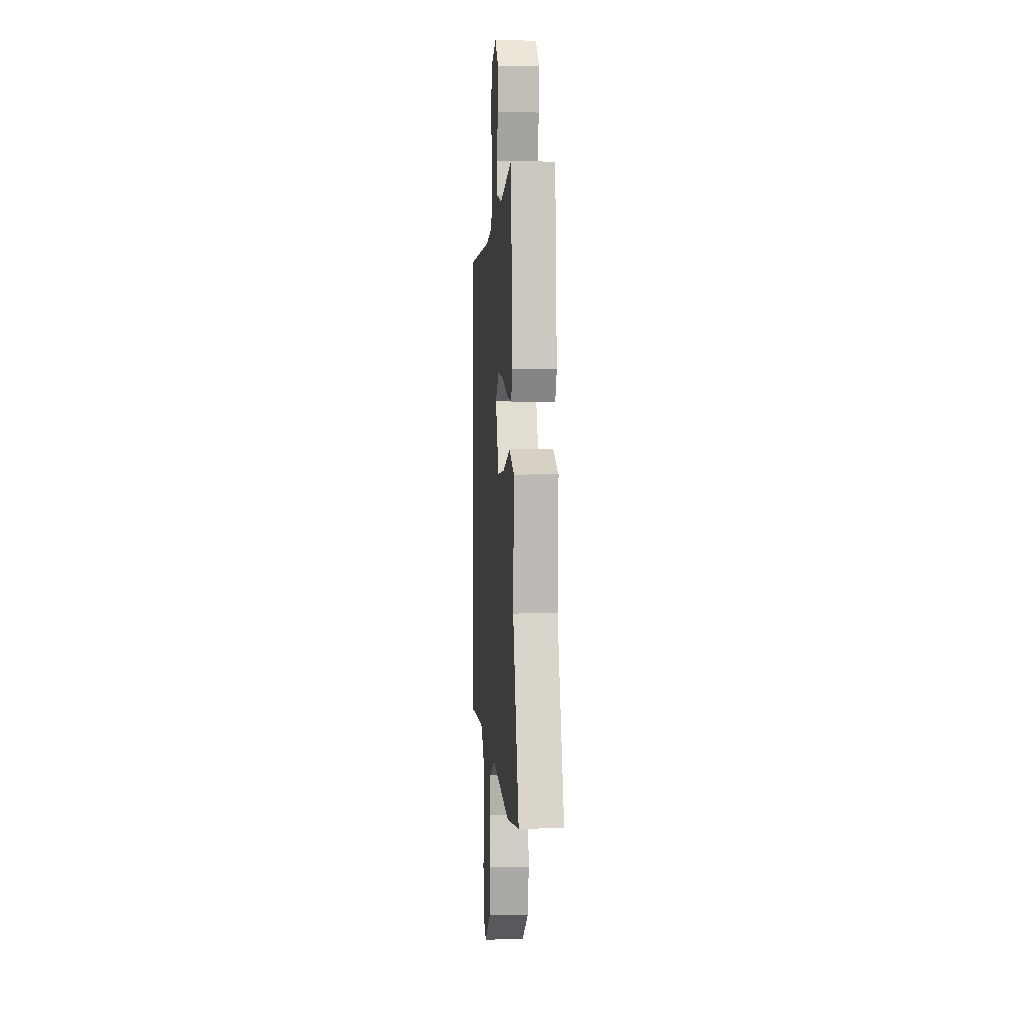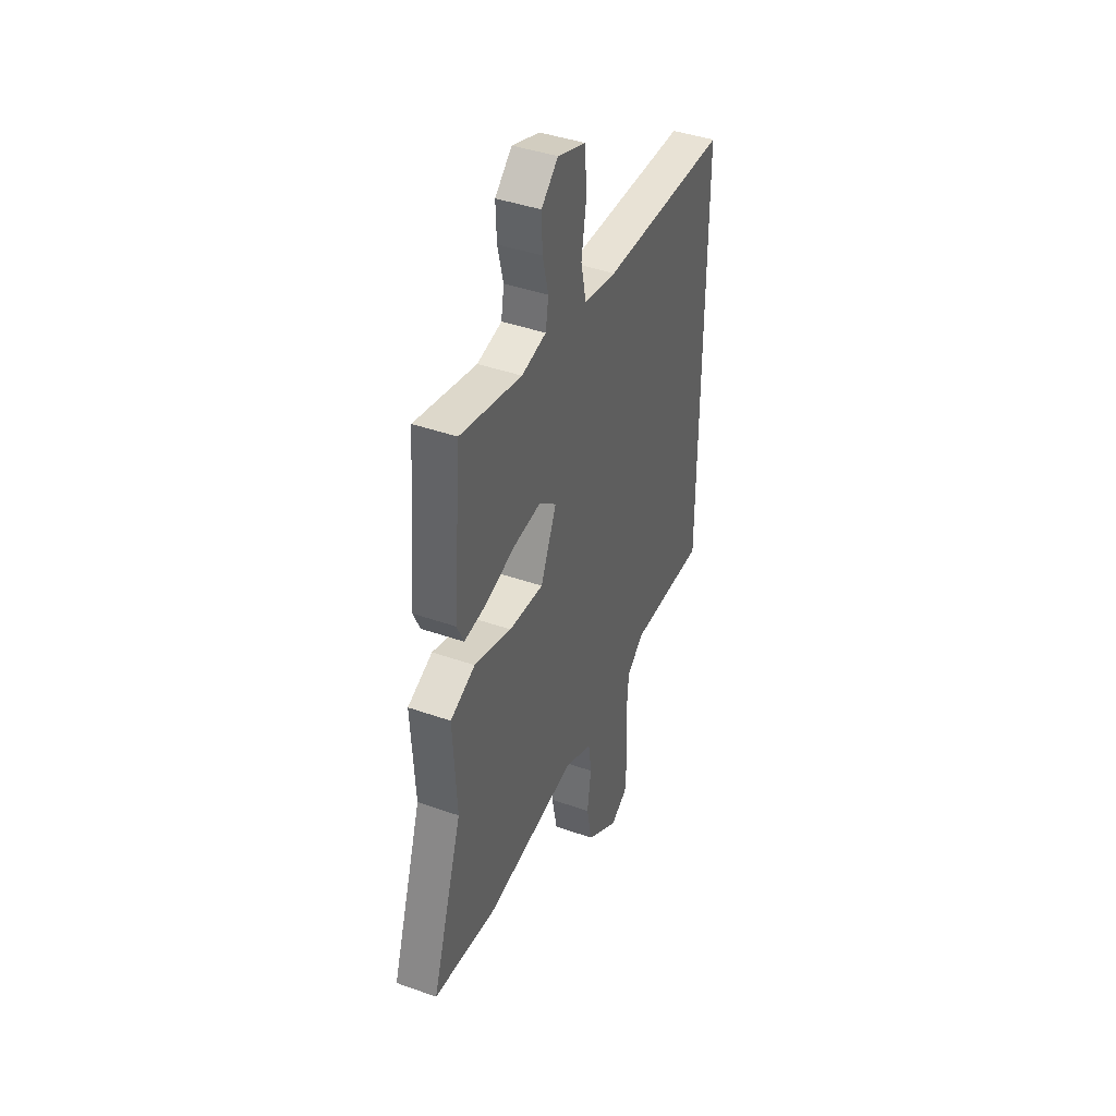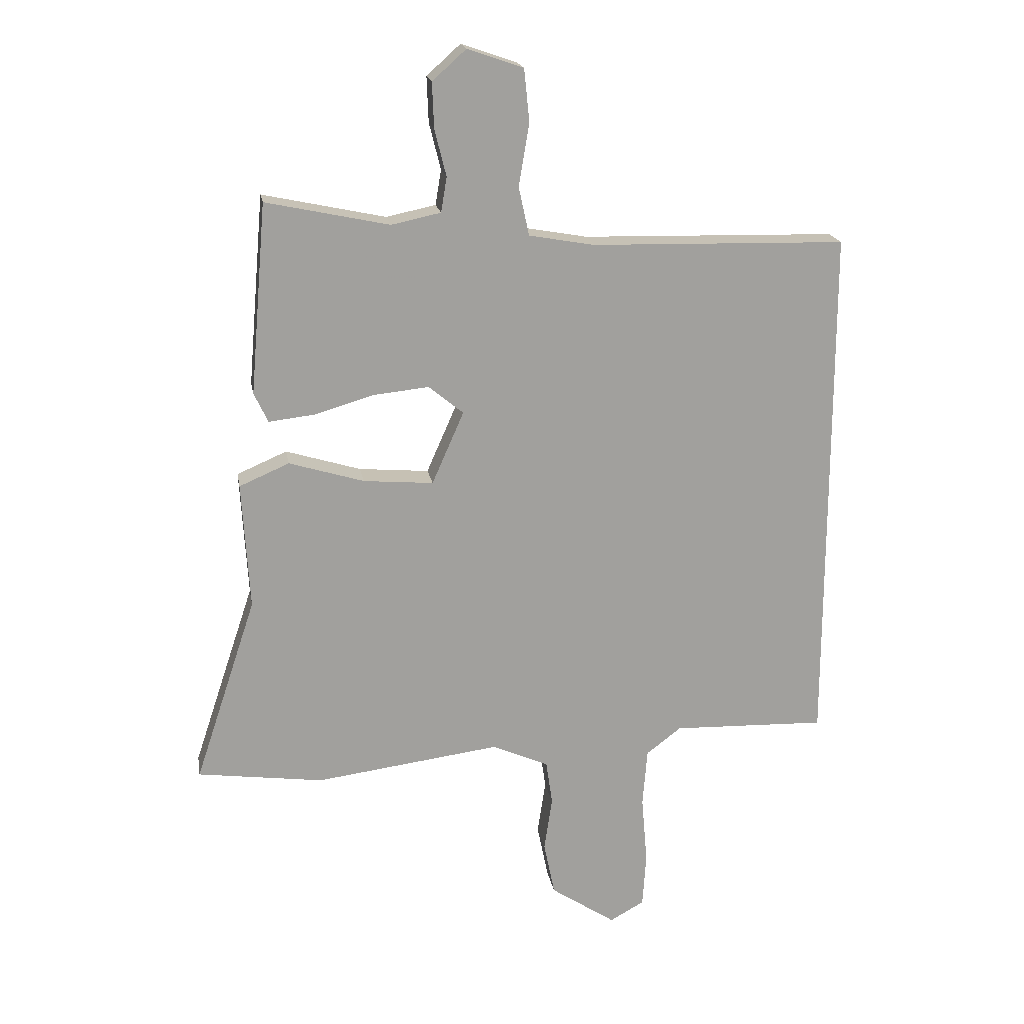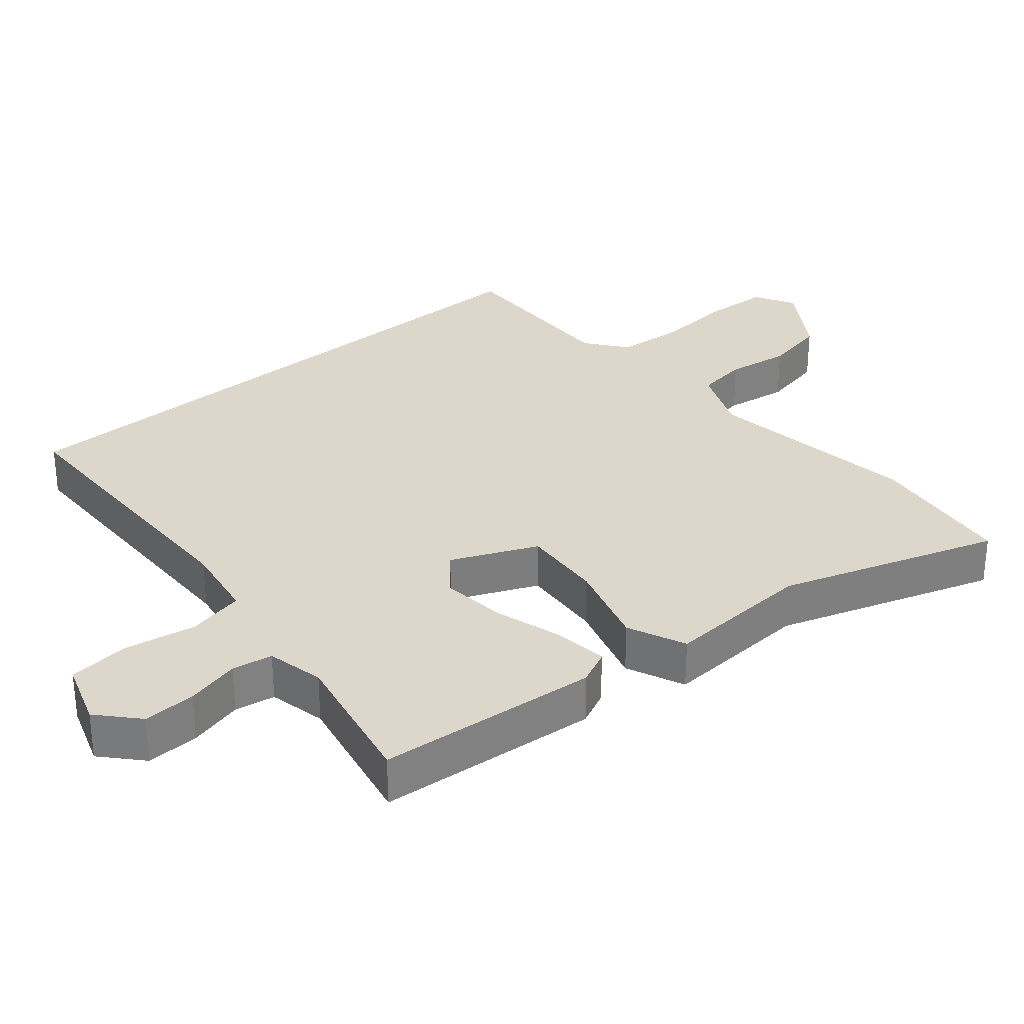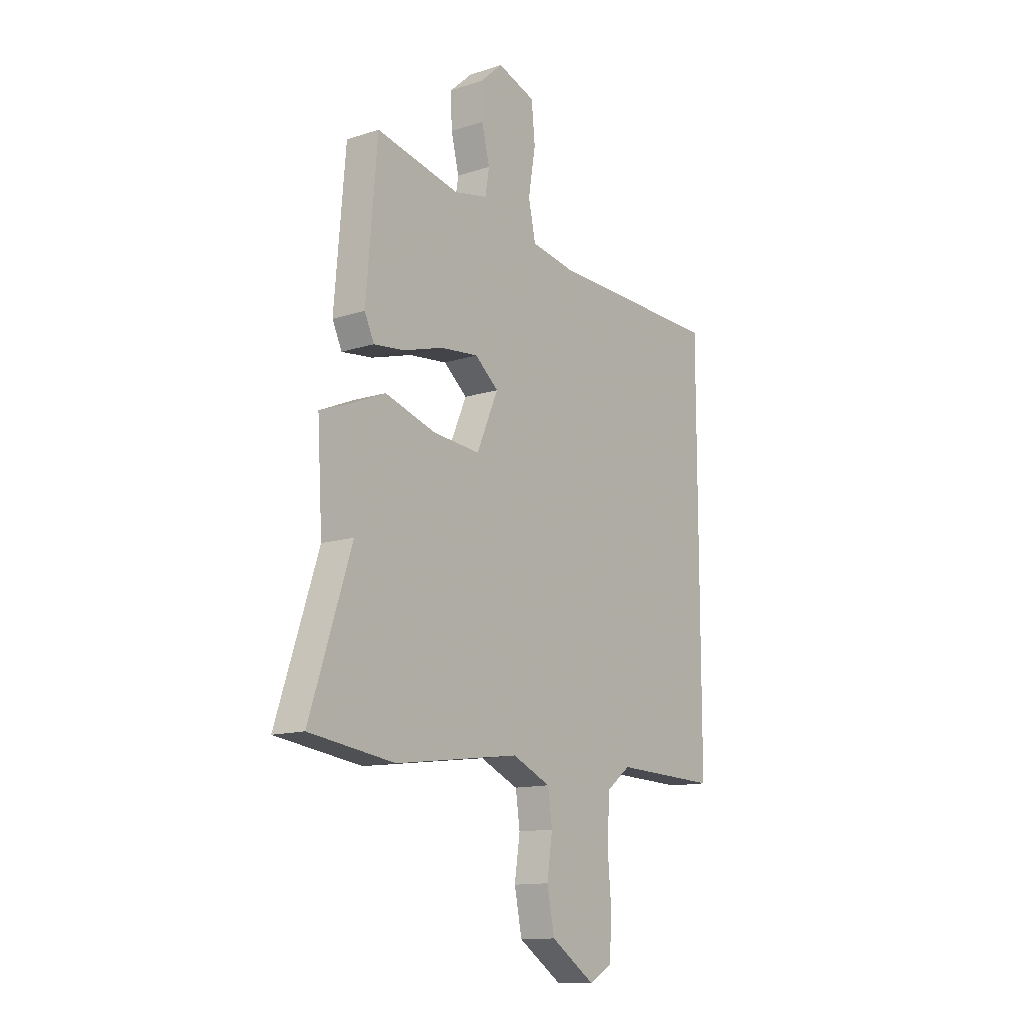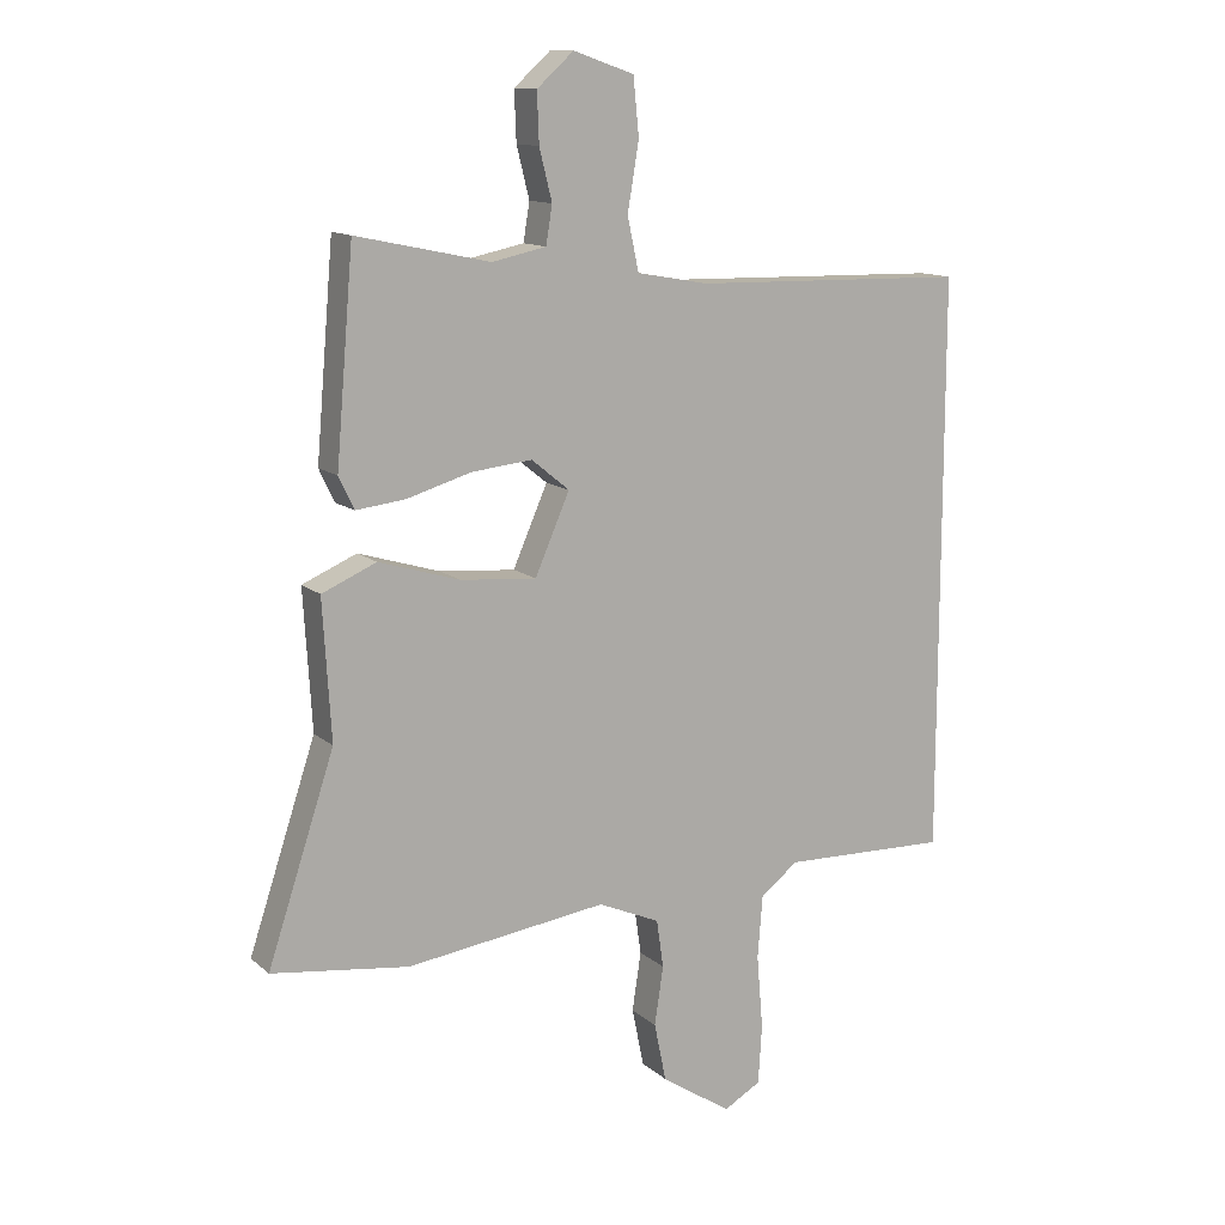
<metadata>
{"format":"obj","ext":"obj","renderer":"f3d","projection":"perspective","resolution":1024,"background":"white","views":[{"elev":3.2,"azim":85.5,"up":"+Z"},{"elev":41.6,"azim":113.2,"up":"+Z"},{"elev":18.8,"azim":170.5,"up":"+Z"},{"elev":30.8,"azim":49.6,"up":"+Y"},{"elev":-13.0,"azim":126.6,"up":"+Z"},{"elev":12.7,"azim":151.0,"up":"+Z"}]}
</metadata>
<code>
v -0.5 0.07 -0.464
v -0.5 0.07 0.449
v -0.062 0.07 0.459
v 0.051 0.07 0.479
v 0.069 0.07 0.563
v 0.051 0.07 0.67
v 0.06 0.07 0.76
v 0.156 0.07 0.793
v 0.214 0.07 0.741
v 0.211 0.07 0.663
v 0.191 0.07 0.583
v 0.201 0.07 0.523
v 0.286 0.07 0.505
v 0.498 0.07 0.55
v 0.526 0.07 0.223
v 0.502 0.07 0.172
v 0.424 0.07 0.181
v 0.322 0.07 0.211
v 0.226 0.07 0.221
v 0.166 0.07 0.172
v 0.221 0.07 0.047
v 0.341 0.07 0.057
v 0.47 0.07 0.096
v 0.556 0.07 0.059
v 0.543 0.07 -0.16
v 0.649 0.07 -0.48
v 0.432 0.07 -0.509
v 0.114 0.07 -0.467
v 0.016 0.07 -0.51
v 0.005 0.07 -0.586
v 0.019 0.07 -0.679
v 0 0.07 -0.772
v -0.112 0.07 -0.846
v -0.171 0.07 -0.813
v -0.177 0.07 -0.719
v -0.167 0.07 -0.602
v -0.175 0.07 -0.502
v -0.235 0.07 -0.456
v -0.5 0 -0.464
v -0.5 0 0.449
v -0.062 0 0.459
v 0.051 0 0.479
v 0.069 0 0.563
v 0.051 0 0.67
v 0.06 0 0.76
v 0.156 0 0.793
v 0.214 0 0.741
v 0.211 0 0.663
v 0.191 0 0.583
v 0.201 0 0.523
v 0.286 0 0.505
v 0.498 0 0.55
v 0.526 0 0.223
v 0.502 0 0.172
v 0.424 0 0.181
v 0.322 0 0.211
v 0.226 0 0.221
v 0.166 0 0.172
v 0.221 0 0.047
v 0.341 0 0.057
v 0.47 0 0.096
v 0.556 0 0.059
v 0.543 0 -0.16
v 0.649 0 -0.48
v 0.432 0 -0.509
v 0.114 0 -0.467
v 0.016 0 -0.51
v 0.005 0 -0.586
v 0.019 0 -0.679
v 0 0 -0.772
v -0.112 0 -0.846
v -0.171 0 -0.813
v -0.177 0 -0.719
v -0.167 0 -0.602
v -0.175 0 -0.502
v -0.235 0 -0.456
f 33 34 35 36
f 33 36 37
f 30 31 32 33
f 29 30 33 37
f 28 29 37 38
f 25 26 27 28
f 22 23 24 25
f 21 22 25 28
f 20 21 28 38
f 15 16 17 18
f 13 14 15 18
f 12 13 18 19
f 11 12 19 20
f 9 10 11
f 8 9 11
f 5 6 7 8
f 4 5 8 11
f 38 1 2 3
f 38 3 4
f 4 11 20 38
f 74 73 72 71
f 75 74 71
f 71 70 69 68
f 75 71 68 67
f 76 75 67 66
f 66 65 64 63
f 63 62 61 60
f 66 63 60 59
f 76 66 59 58
f 56 55 54 53
f 56 53 52 51
f 57 56 51 50
f 58 57 50 49
f 49 48 47
f 49 47 46
f 46 45 44 43
f 49 46 43 42
f 41 40 39 76
f 42 41 76
f 76 58 49 42
f 1 39 40 2
f 2 40 41 3
f 3 41 42 4
f 4 42 43 5
f 5 43 44 6
f 6 44 45 7
f 7 45 46 8
f 8 46 47 9
f 9 47 48 10
f 10 48 49 11
f 11 49 50 12
f 12 50 51 13
f 13 51 52 14
f 14 52 53 15
f 15 53 54 16
f 16 54 55 17
f 17 55 56 18
f 18 56 57 19
f 19 57 58 20
f 20 58 59 21
f 21 59 60 22
f 22 60 61 23
f 23 61 62 24
f 24 62 63 25
f 25 63 64 26
f 26 64 65 27
f 27 65 66 28
f 28 66 67 29
f 29 67 68 30
f 30 68 69 31
f 31 69 70 32
f 32 70 71 33
f 33 71 72 34
f 34 72 73 35
f 35 73 74 36
f 36 74 75 37
f 37 75 76 38
f 38 76 39 1

</code>
